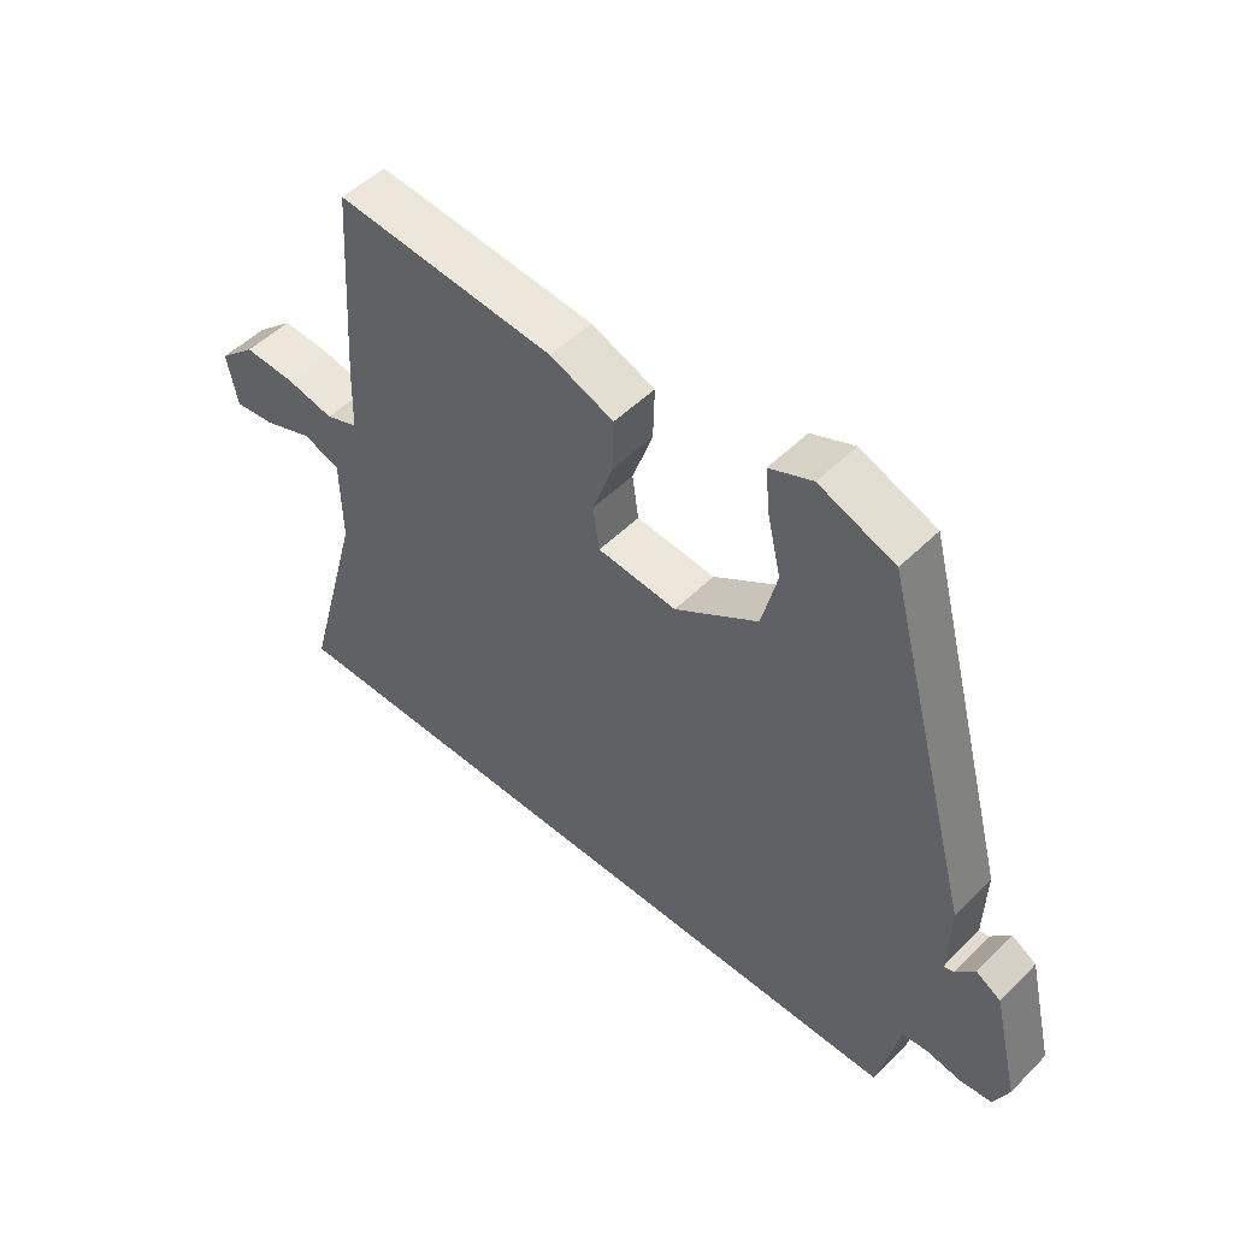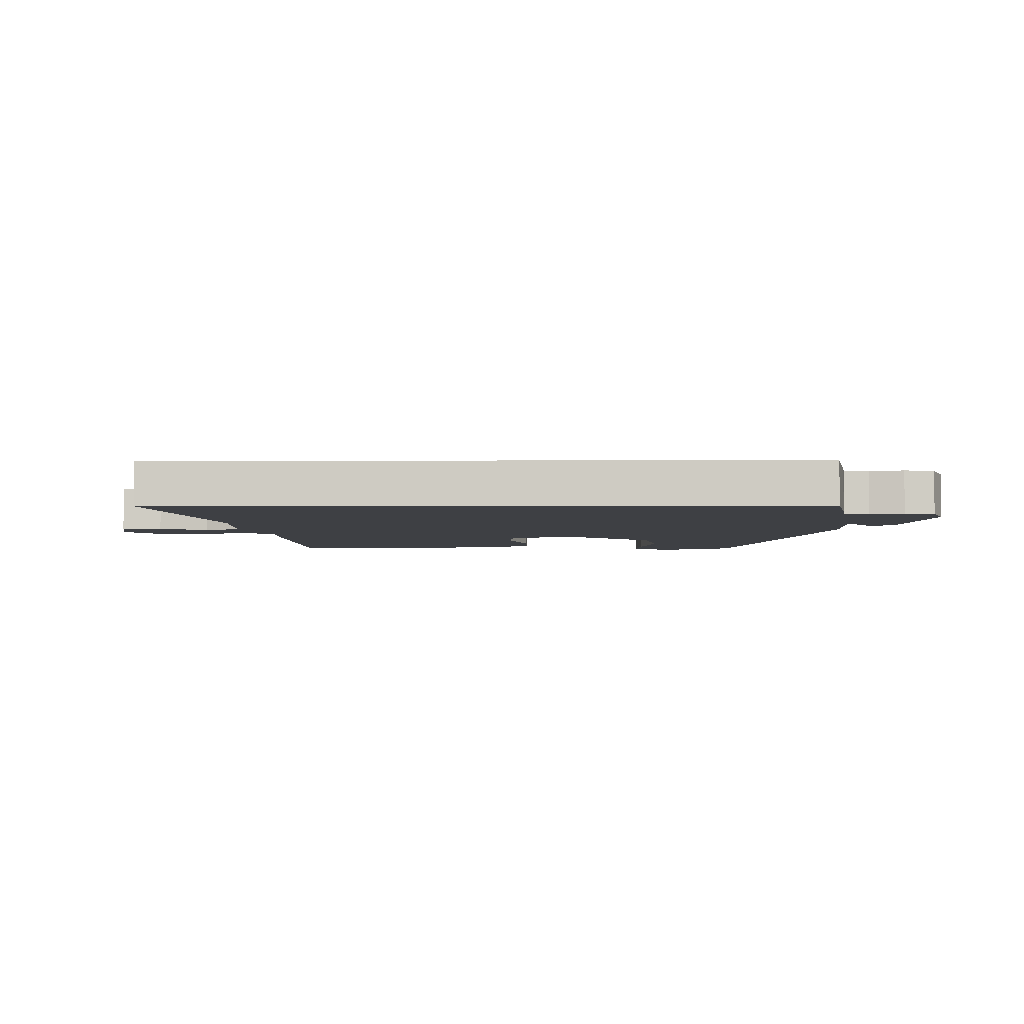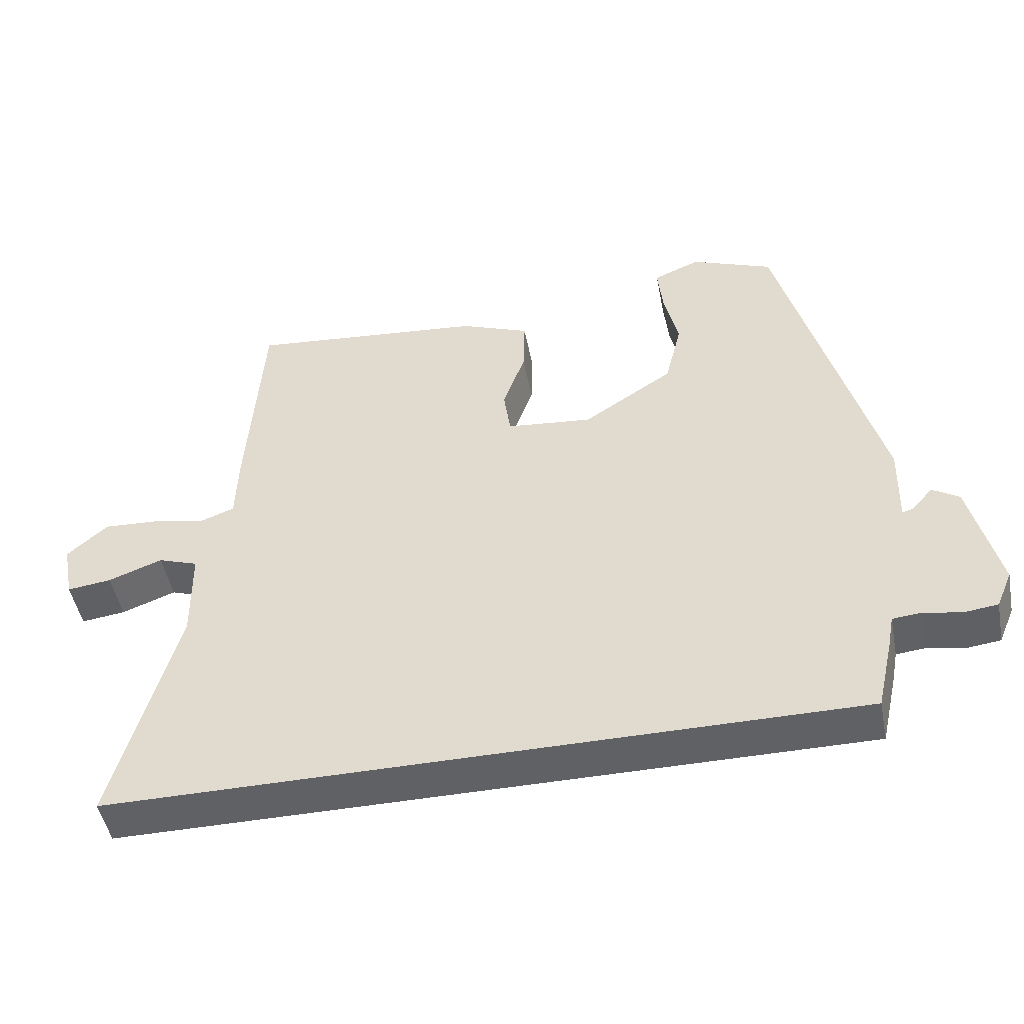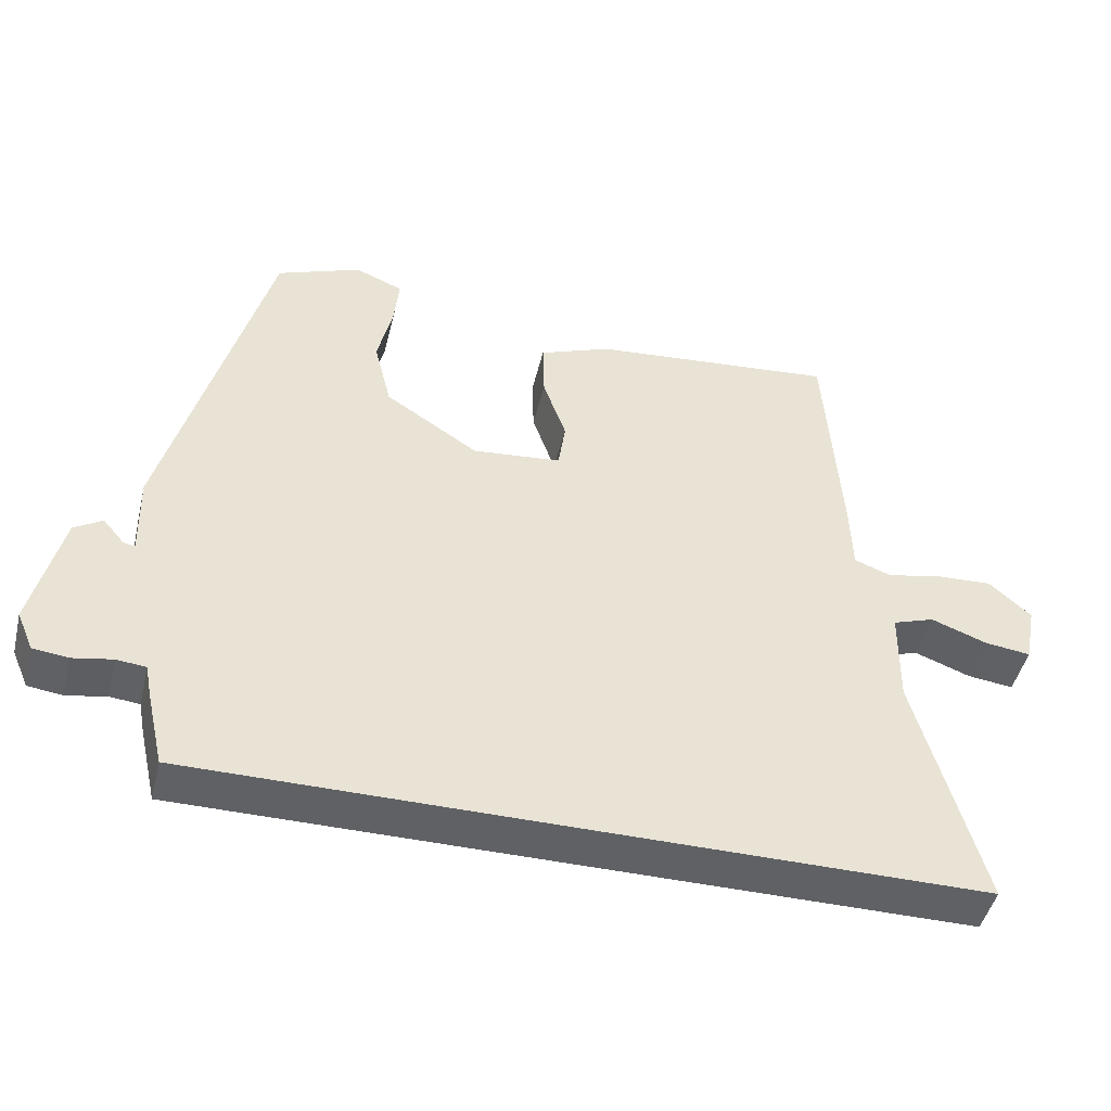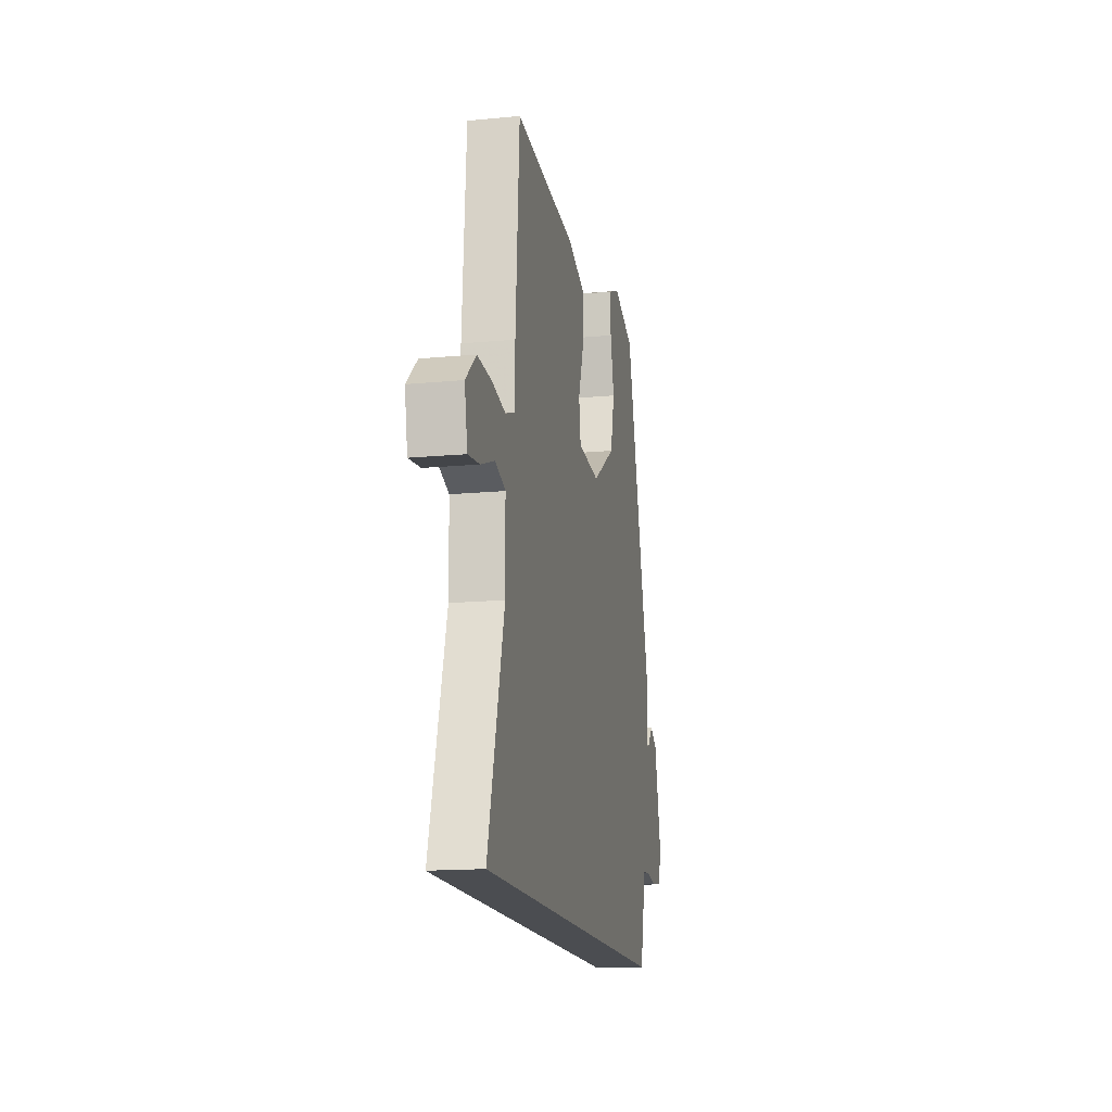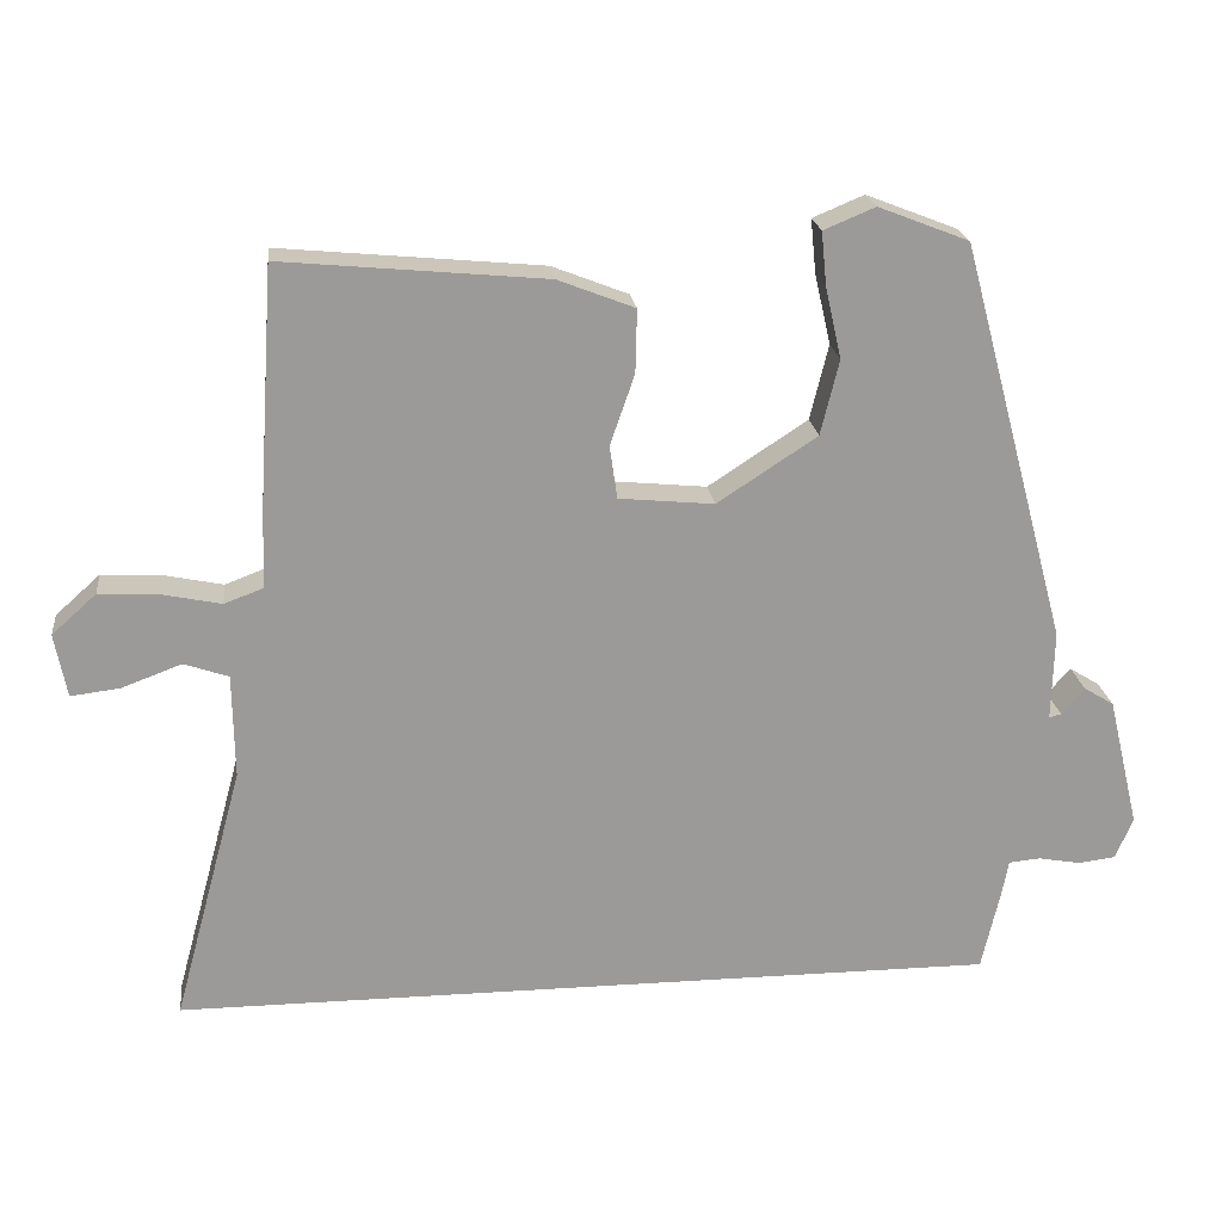
<metadata>
{"format":"obj","ext":"obj","renderer":"f3d","projection":"perspective","resolution":1024,"background":"white","views":[{"elev":50.7,"azim":-137.1,"up":"+Z"},{"elev":-4.8,"azim":-179.8,"up":"+Y"},{"elev":-48.3,"azim":-169.0,"up":"+Z"},{"elev":-46.6,"azim":-13.6,"up":"+Z"},{"elev":-15.6,"azim":101.3,"up":"+Z"},{"elev":20.9,"azim":173.3,"up":"+Z"}]}
</metadata>
<code>
v 0.611 0.07 -0.5
v -0.467 0.07 -0.5
v -0.491 0.07 -0.395
v -0.5 0.07 -0.348
v -0.541 0.07 -0.344
v -0.596 0.07 -0.354
v -0.645 0.07 -0.348
v -0.668 0.07 -0.294
v -0.627 0.07 -0.123
v -0.588 0.07 -0.099
v -0.558 0.07 -0.134
v -0.542 0.07 -0.138
v -0.545 0.07 -0.021
v -0.404 0.07 0.503
v -0.286 0.07 0.549
v -0.219 0.07 0.521
v -0.226 0.07 0.451
v -0.247 0.07 0.359
v -0.223 0.07 0.261
v -0.093 0.07 0.176
v 0.031 0.07 0.188
v 0.041 0.07 0.257
v 0.009 0.07 0.349
v 0.007 0.07 0.431
v 0.107 0.07 0.47
v 0.45 0.07 0.502
v 0.471 0.07 0.185
v 0.474 0.07 0.088
v 0.525 0.07 0.069
v 0.602 0.07 0.085
v 0.68 0.07 0.089
v 0.738 0.07 0.037
v 0.722 0.07 -0.046
v 0.658 0.07 -0.038
v 0.58 0.07 -0.009
v 0.522 0.07 -0.029
v 0.52 0.07 -0.165
v 0.611 0 -0.5
v -0.467 0 -0.5
v -0.491 0 -0.395
v -0.5 0 -0.348
v -0.541 0 -0.344
v -0.596 0 -0.354
v -0.645 0 -0.348
v -0.668 0 -0.294
v -0.627 0 -0.123
v -0.588 0 -0.099
v -0.558 0 -0.134
v -0.542 0 -0.138
v -0.545 0 -0.021
v -0.404 0 0.503
v -0.286 0 0.549
v -0.219 0 0.521
v -0.226 0 0.451
v -0.247 0 0.359
v -0.223 0 0.261
v -0.093 0 0.176
v 0.031 0 0.188
v 0.041 0 0.257
v 0.009 0 0.349
v 0.007 0 0.431
v 0.107 0 0.47
v 0.45 0 0.502
v 0.471 0 0.185
v 0.474 0 0.088
v 0.525 0 0.069
v 0.602 0 0.085
v 0.68 0 0.089
v 0.738 0 0.037
v 0.722 0 -0.046
v 0.658 0 -0.038
v 0.58 0 -0.009
v 0.522 0 -0.029
v 0.52 0 -0.165
f 32 33 34 35
f 30 31 32 35
f 29 30 35 36
f 28 29 36
f 25 26 27 28
f 25 28 36 37
f 22 23 24 25
f 21 22 25 37
f 15 16 17 18
f 13 14 15 18
f 12 13 18 19
f 8 9 10 11
f 8 11 12
f 5 6 7 8
f 4 5 8 12
f 1 2 3 4
f 20 21 37 1
f 12 19 20
f 1 4 12 20
f 72 71 70 69
f 72 69 68 67
f 73 72 67 66
f 73 66 65
f 65 64 63 62
f 74 73 65 62
f 62 61 60 59
f 74 62 59 58
f 55 54 53 52
f 55 52 51 50
f 56 55 50 49
f 48 47 46 45
f 49 48 45
f 45 44 43 42
f 49 45 42 41
f 41 40 39 38
f 38 74 58 57
f 57 56 49
f 57 49 41 38
f 1 38 39 2
f 2 39 40 3
f 3 40 41 4
f 4 41 42 5
f 5 42 43 6
f 6 43 44 7
f 7 44 45 8
f 8 45 46 9
f 9 46 47 10
f 10 47 48 11
f 11 48 49 12
f 12 49 50 13
f 13 50 51 14
f 14 51 52 15
f 15 52 53 16
f 16 53 54 17
f 17 54 55 18
f 18 55 56 19
f 19 56 57 20
f 20 57 58 21
f 21 58 59 22
f 22 59 60 23
f 23 60 61 24
f 24 61 62 25
f 25 62 63 26
f 26 63 64 27
f 27 64 65 28
f 28 65 66 29
f 29 66 67 30
f 30 67 68 31
f 31 68 69 32
f 32 69 70 33
f 33 70 71 34
f 34 71 72 35
f 35 72 73 36
f 36 73 74 37
f 37 74 38 1

</code>
